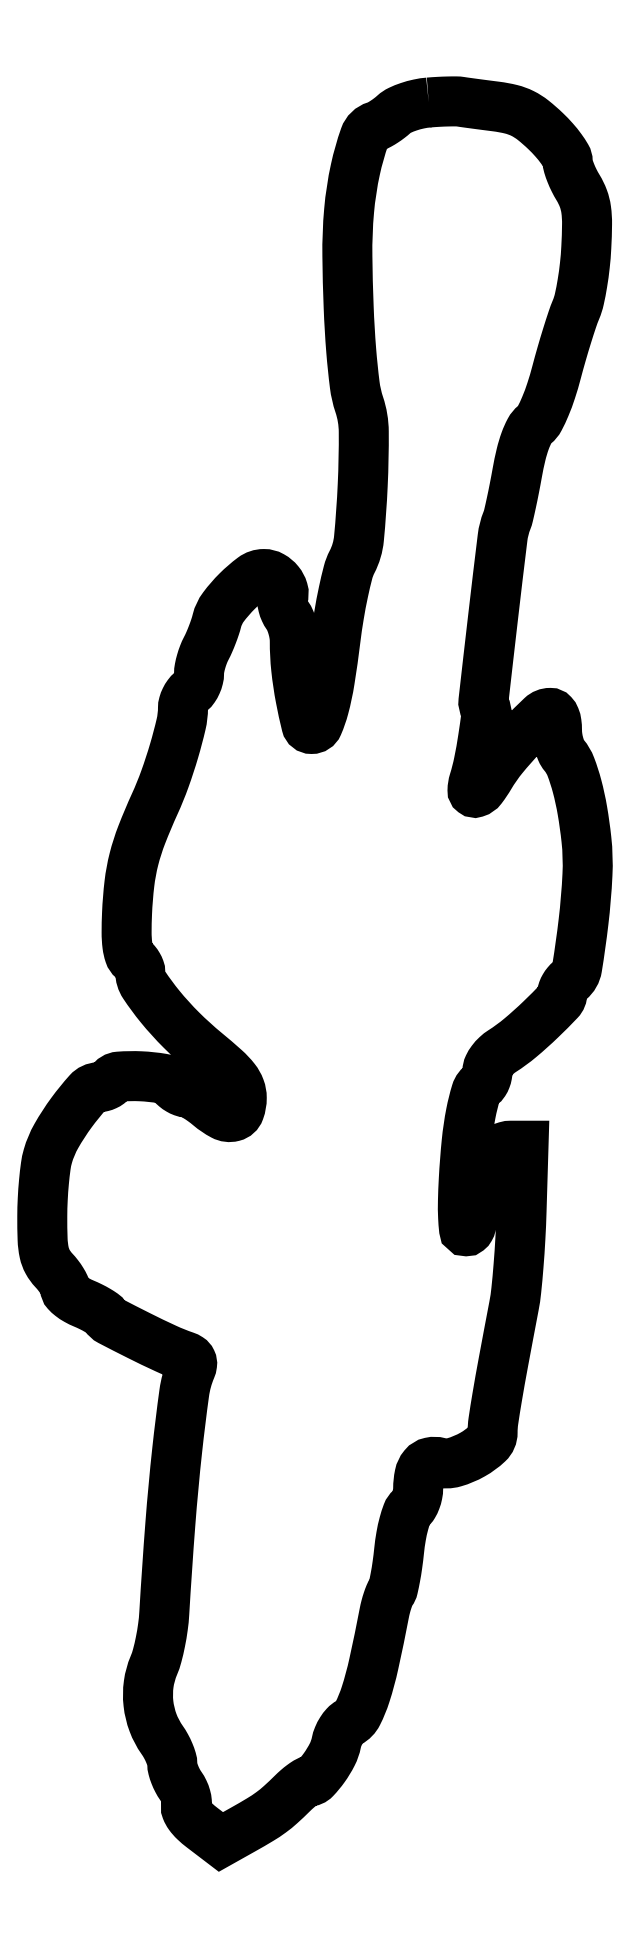
<metadata>
{"format":"dxf","ext":"dxf","renderer":"ezdxf+matplotlib","layout":"modelspace","background":"white","min_lineweight":24,"dpi":150}
</metadata>
<code>
0
SECTION
2
ENTITIES
0
POLYLINE
8
0
66
1
70
1
0
VERTEX
8
0
10
73
20
325.2
42
0.03183
0
VERTEX
8
0
10
71.13
20
325
42
0.02829
0
VERTEX
8
0
10
69.23
20
324.4
42
0.02937
0
VERTEX
8
0
10
67.58
20
323.8
42
0.07336
0
VERTEX
8
0
10
66.5
20
323.1
42
-0.02052
0
VERTEX
8
0
10
65.63
20
322.3
42
-0.01823
0
VERTEX
8
0
10
64.67
20
321.7
42
-0.01861
0
VERTEX
8
0
10
63.76
20
321.1
42
-0.05215
0
VERTEX
8
0
10
63.07
20
320.8
42
0.2384
0
VERTEX
8
0
10
61
20
318.8
42
0.03081
0
VERTEX
8
0
10
59.28
20
312.7
42
0.03166
0
VERTEX
8
0
10
58.09
20
305
42
0.02515
0
VERTEX
8
0
10
57.77
20
296.5
42
0.006378
0
VERTEX
8
0
10
58.01
20
286.9
42
0.01046
0
VERTEX
8
0
10
58.49
20
278.8
42
0.01133
0
VERTEX
8
0
10
59.15
20
272.4
42
0.04948
0
VERTEX
8
0
10
59.99
20
268.7
42
-0.07932
0
VERTEX
8
0
10
60.84
20
263.6
42
-0.01305
0
VERTEX
8
0
10
60.64
20
253.6
42
-0.0121
0
VERTEX
8
0
10
59.94
20
243.7
42
-0.0966
0
VERTEX
8
0
10
58.64
20
239.2
42
0.05671
0
VERTEX
8
0
10
57.9
20
237.3
42
0.01075
0
VERTEX
8
0
10
57.03
20
233.6
42
0.01135
0
VERTEX
8
0
10
56.21
20
229.3
42
0.0102
0
VERTEX
8
0
10
55.55
20
224.7
42
-0.008151
0
VERTEX
8
0
10
54.46
20
217
42
-0.02623
0
VERTEX
8
0
10
53.39
20
212
42
-0.0361
0
VERTEX
8
0
10
52.29
20
208.8
42
-0.2998
0
VERTEX
8
0
10
51.07
20
208
42
-0.3458
0
VERTEX
8
0
10
50.09
20
208.8
42
-0.01241
0
VERTEX
8
0
10
49.01
20
213.7
42
-0.021
0
VERTEX
8
0
10
48.19
20
219.3
42
-0.02723
0
VERTEX
8
0
10
47.93
20
224.4
42
0.04102
0
VERTEX
8
0
10
47.83
20
225.6
42
0.02917
0
VERTEX
8
0
10
47.53
20
227
42
0.02961
0
VERTEX
8
0
10
47.08
20
228.3
42
0.05389
0
VERTEX
8
0
10
46.54
20
229.2
42
-0.04624
0
VERTEX
8
0
10
46.05
20
230.1
42
-0.04459
0
VERTEX
8
0
10
45.72
20
231.1
42
-0.04802
0
VERTEX
8
0
10
45.58
20
231.9
42
-0.106
0
VERTEX
8
0
10
45.69
20
232.6
42
0.1657
0
VERTEX
8
0
10
45.74
20
234
42
0.09867
0
VERTEX
8
0
10
44.96
20
235.5
42
0.09353
0
VERTEX
8
0
10
43.63
20
236.6
42
0.1299
0
VERTEX
8
0
10
42.13
20
237
42
0.1614
0
VERTEX
8
0
10
40.05
20
236.3
42
0.03486
0
VERTEX
8
0
10
37.15
20
233.8
42
0.03674
0
VERTEX
8
0
10
34.56
20
230.8
42
0.09921
0
VERTEX
8
0
10
33.35
20
228.3
42
-0.01936
0
VERTEX
8
0
10
33
20
227.1
42
-0.01094
0
VERTEX
8
0
10
32.49
20
225.7
42
-0.01091
0
VERTEX
8
0
10
31.91
20
224.2
42
-0.01757
0
VERTEX
8
0
10
31.35
20
223.1
42
0.02869
0
VERTEX
8
0
10
30.84
20
221.9
42
0.02177
0
VERTEX
8
0
10
30.4
20
220.6
42
0.02219
0
VERTEX
8
0
10
30.1
20
219.4
42
0.04691
0
VERTEX
8
0
10
30.01
20
218.4
42
-0.06055
0
VERTEX
8
0
10
29.89
20
217.5
42
-0.04384
0
VERTEX
8
0
10
29.56
20
216.5
42
-0.04442
0
VERTEX
8
0
10
29.07
20
215.6
42
-0.07023
0
VERTEX
8
0
10
28.5
20
215
42
0.06197
0
VERTEX
8
0
10
27.93
20
214.4
42
0.04415
0
VERTEX
8
0
10
27.44
20
213.6
42
0.04458
0
VERTEX
8
0
10
27.11
20
212.7
42
0.06907
0
VERTEX
8
0
10
27
20
211.9
42
-0.05765
0
VERTEX
8
0
10
26.65
20
208.9
42
-0.01393
0
VERTEX
8
0
10
25.34
20
203.9
42
-0.0148
0
VERTEX
8
0
10
23.61
20
198.6
42
-0.02052
0
VERTEX
8
0
10
21.73
20
194
42
0.01413
0
VERTEX
8
0
10
19.29
20
188.2
42
0.03061
0
VERTEX
8
0
10
17.82
20
183.6
42
0.03275
0
VERTEX
8
0
10
16.98
20
179.1
42
0.01866
0
VERTEX
8
0
10
16.53
20
173.5
42
0.01016
0
VERTEX
8
0
10
16.45
20
169.9
42
0.0317
0
VERTEX
8
0
10
16.6
20
167.5
42
0.04841
0
VERTEX
8
0
10
16.96
20
165.9
42
0.1409
0
VERTEX
8
0
10
17.61
20
164.9
42
-0.04635
0
VERTEX
8
0
10
18.14
20
164.4
42
-0.04093
0
VERTEX
8
0
10
18.59
20
163.7
42
-0.04314
0
VERTEX
8
0
10
18.9
20
163.1
42
-0.08942
0
VERTEX
8
0
10
19
20
162.5
42
0.1477
0
VERTEX
8
0
10
19.74
20
160.1
42
0.02456
0
VERTEX
8
0
10
22.71
20
156.1
42
0.02581
0
VERTEX
8
0
10
26.7
20
151.6
42
0.02325
0
VERTEX
8
0
10
31.27
20
147.5
42
-0.009667
0
VERTEX
8
0
10
34.85
20
144.4
42
-0.04404
0
VERTEX
8
0
10
36.73
20
142.4
42
-0.07748
0
VERTEX
8
0
10
37.67
20
140.8
42
-0.0895
0
VERTEX
8
0
10
38
20
138.9
42
-0.08656
0
VERTEX
8
0
10
37.58
20
136.6
42
-0.2488
0
VERTEX
8
0
10
36.37
20
135.5
42
-0.1875
0
VERTEX
8
0
10
34.47
20
135.7
42
-0.05207
0
VERTEX
8
0
10
31.94
20
137.4
42
0.01897
0
VERTEX
8
0
10
30.66
20
138.4
42
0.02224
0
VERTEX
8
0
10
29.37
20
139.2
42
0.02188
0
VERTEX
8
0
10
28.24
20
139.8
42
0.1123
0
VERTEX
8
0
10
27.55
20
140
42
-0.0904
0
VERTEX
8
0
10
26.96
20
140.1
42
-0.04299
0
VERTEX
8
0
10
26.26
20
140.4
42
-0.04073
0
VERTEX
8
0
10
25.57
20
140.9
42
-0.04573
0
VERTEX
8
0
10
25
20
141.5
42
0.1793
0
VERTEX
8
0
10
23.16
20
142.6
42
0.03121
0
VERTEX
8
0
10
19.09
20
143
42
0.02948
0
VERTEX
8
0
10
15.04
20
142.9
42
0.2402
0
VERTEX
8
0
10
13.5
20
142
42
-0.09713
0
VERTEX
8
0
10
13.14
20
141.6
42
-0.04976
0
VERTEX
8
0
10
12.57
20
141.3
42
-0.04683
0
VERTEX
8
0
10
11.88
20
141
42
-0.05186
0
VERTEX
8
0
10
11.19
20
140.9
42
0.2038
0
VERTEX
8
0
10
9.239
20
140
42
0.02398
0
VERTEX
8
0
10
6.145
20
136.2
42
0.02928
0
VERTEX
8
0
10
3.301
20
131.8
42
0.05969
0
VERTEX
8
0
10
1.714
20
128.1
42
0.03577
0
VERTEX
8
0
10
1.319
20
126.2
42
0.01073
0
VERTEX
8
0
10
0.9862
20
123.3
42
0.0107
0
VERTEX
8
0
10
0.7517
20
120
42
0.01141
0
VERTEX
8
0
10
0.6644
20
116.8
42
0.009504
0
VERTEX
8
0
10
0.728
20
112.5
42
0.04423
0
VERTEX
8
0
10
1.03
20
110
42
0.07319
0
VERTEX
8
0
10
1.674
20
108.3
42
0.06292
0
VERTEX
8
0
10
2.816
20
106.7
42
-0.02418
0
VERTEX
8
0
10
3.652
20
105.7
42
-0.02685
0
VERTEX
8
0
10
4.358
20
104.7
42
-0.02761
0
VERTEX
8
0
10
4.86
20
103.8
42
-0.1104
0
VERTEX
8
0
10
5
20
103.1
42
0.1879
0
VERTEX
8
0
10
5.222
20
102.6
42
0.04163
0
VERTEX
8
0
10
6.008
20
101.8
42
0.03776
0
VERTEX
8
0
10
7.118
20
101.1
42
0.02864
0
VERTEX
8
0
10
8.432
20
100.5
42
-0.01579
0
VERTEX
8
0
10
9.788
20
99.85
42
-0.01874
0
VERTEX
8
0
10
11.03
20
99.18
42
-0.01783
0
VERTEX
8
0
10
12.02
20
98.54
42
-0.1034
0
VERTEX
8
0
10
12.44
20
98.09
42
0.1352
0
VERTEX
8
0
10
13.42
20
97.19
42
0.003664
0
VERTEX
8
0
10
18.66
20
94.51
42
0.008161
0
VERTEX
8
0
10
23.81
20
92.03
42
0.02588
0
VERTEX
8
0
10
27.35
20
90.62
42
-0.06207
0
VERTEX
8
0
10
28.15
20
90.23
42
-0.1392
0
VERTEX
8
0
10
28.6
20
89.72
42
-0.1435
0
VERTEX
8
0
10
28.7
20
89.07
42
-0.06752
0
VERTEX
8
0
10
28.47
20
88.24
42
0.06561
0
VERTEX
8
0
10
27.24
20
83.74
42
0.007123
0
VERTEX
8
0
10
25.92
20
73.03
42
0.007879
0
VERTEX
8
0
10
24.64
20
59.27
42
0.004407
0
VERTEX
8
0
10
23.5
20
42.5
42
-0.0195
0
VERTEX
8
0
10
23.25
20
39.92
42
-0.01512
0
VERTEX
8
0
10
22.78
20
37.15
42
-0.01537
0
VERTEX
8
0
10
22.18
20
34.58
42
-0.03523
0
VERTEX
8
0
10
21.54
20
32.7
42
0.06587
0
VERTEX
8
0
10
20.59
20
29.24
42
0.06217
0
VERTEX
8
0
10
20.54
20
25.58
42
0.06183
0
VERTEX
8
0
10
21.39
20
22.01
42
0.06376
0
VERTEX
8
0
10
23.09
20
18.79
42
-0.02793
0
VERTEX
8
0
10
23.82
20
17.62
42
-0.02573
0
VERTEX
8
0
10
24.44
20
16.34
42
-0.02663
0
VERTEX
8
0
10
24.87
20
15.15
42
-0.07314
0
VERTEX
8
0
10
25
20
14.26
42
0.06462
0
VERTEX
8
0
10
25.11
20
13.41
42
0.0282
0
VERTEX
8
0
10
25.47
20
12.31
42
0.02732
0
VERTEX
8
0
10
25.98
20
11.18
42
0.03273
0
VERTEX
8
0
10
26.59
20
10.18
42
-0.04181
0
VERTEX
8
0
10
27.16
20
9.202
42
-0.04256
0
VERTEX
8
0
10
27.55
20
8.153
42
-0.04619
0
VERTEX
8
0
10
27.73
20
7.185
42
-0.1144
0
VERTEX
8
0
10
27.63
20
6.474
42
0.188
0
VERTEX
8
0
10
27.63
20
5.709
42
0.0619
0
VERTEX
8
0
10
28.18
20
4.703
42
0.04726
0
VERTEX
8
0
10
29.18
20
3.56
42
0.02653
0
VERTEX
8
0
10
30.59
20
2.364
42
0
0
VERTEX
8
0
10
34.1
20
-0.3127
42
0
0
VERTEX
8
0
10
38.3
20
2.044
42
0.007385
0
VERTEX
8
0
10
41.44
20
3.869
42
0.0228
0
VERTEX
8
0
10
43.49
20
5.228
42
0.02569
0
VERTEX
8
0
10
45.27
20
6.677
42
0.01154
0
VERTEX
8
0
10
47.46
20
8.75
42
-0.01563
0
VERTEX
8
0
10
48.38
20
9.612
42
-0.02024
0
VERTEX
8
0
10
49.29
20
10.34
42
-0.01839
0
VERTEX
8
0
10
50.07
20
10.88
42
-0.1419
0
VERTEX
8
0
10
50.5
20
11
42
0.2059
0
VERTEX
8
0
10
51.74
20
11.53
42
0.0343
0
VERTEX
8
0
10
53.43
20
13.59
42
0.03751
0
VERTEX
8
0
10
54.93
20
16.05
42
0.06862
0
VERTEX
8
0
10
55.7
20
18.27
42
-0.04949
0
VERTEX
8
0
10
56.05
20
19.42
42
-0.04203
0
VERTEX
8
0
10
56.64
20
20.54
42
-0.04399
0
VERTEX
8
0
10
57.35
20
21.47
42
-0.08529
0
VERTEX
8
0
10
58.09
20
22.05
42
0.1549
0
VERTEX
8
0
10
59.71
20
23.71
42
0.0384
0
VERTEX
8
0
10
61.17
20
27.28
42
0.02399
0
VERTEX
8
0
10
62.72
20
33.02
42
0.006035
0
VERTEX
8
0
10
64.67
20
42.5
42
-0.01611
0
VERTEX
8
0
10
64.95
20
43.72
42
-0.01654
0
VERTEX
8
0
10
65.3
20
44.91
42
-0.01651
0
VERTEX
8
0
10
65.68
20
45.92
42
-0.06446
0
VERTEX
8
0
10
66
20
46.5
42
0.106
0
VERTEX
8
0
10
66.33
20
47.21
42
0.0092
0
VERTEX
8
0
10
66.74
20
49.17
42
0.01178
0
VERTEX
8
0
10
67.13
20
51.55
42
0.008877
0
VERTEX
8
0
10
67.45
20
54.19
42
-0.01689
0
VERTEX
8
0
10
67.83
20
56.9
42
-0.02305
0
VERTEX
8
0
10
68.36
20
59.3
42
-0.0231
0
VERTEX
8
0
10
68.96
20
61.2
42
-0.1314
0
VERTEX
8
0
10
69.57
20
62.06
42
0.08614
0
VERTEX
8
0
10
70.12
20
62.7
42
0.04318
0
VERTEX
8
0
10
70.59
20
63.67
42
0.04117
0
VERTEX
8
0
10
70.9
20
64.78
42
0.04786
0
VERTEX
8
0
10
71.02
20
65.87
42
-0.04904
0
VERTEX
8
0
10
71.27
20
68.35
42
-0.1223
0
VERTEX
8
0
10
72.05
20
69.98
42
-0.1689
0
VERTEX
8
0
10
73.31
20
70.75
42
-0.1177
0
VERTEX
8
0
10
75
20
70.71
42
0.1354
0
VERTEX
8
0
10
77.77
20
70.75
42
0.05813
0
VERTEX
8
0
10
81.2
20
72.2
42
0.05907
0
VERTEX
8
0
10
84.07
20
74.3
42
0.2096
0
VERTEX
8
0
10
84.95
20
76.34
42
-0.03836
0
VERTEX
8
0
10
85.1
20
78.47
42
-0.005197
0
VERTEX
8
0
10
85.8
20
82.88
42
-0.004105
0
VERTEX
8
0
10
86.97
20
89.47
42
-0.001076
0
VERTEX
8
0
10
88.95
20
100
42
0.02117
0
VERTEX
8
0
10
89.38
20
102.9
42
0.006006
0
VERTEX
8
0
10
89.8
20
107.5
42
0.006039
0
VERTEX
8
0
10
90.15
20
112.7
42
0.006356
0
VERTEX
8
0
10
90.37
20
117.8
42
0
0
VERTEX
8
0
10
90.74
20
130
42
0
0
VERTEX
8
0
10
88.4
20
130
42
0.07052
0
VERTEX
8
0
10
87.44
20
129.9
42
0.05631
0
VERTEX
8
0
10
86.47
20
129.5
42
0.05767
0
VERTEX
8
0
10
85.63
20
128.9
42
0.08579
0
VERTEX
8
0
10
85.08
20
128.2
42
0.0313
0
VERTEX
8
0
10
83.84
20
125.4
42
0.01232
0
VERTEX
8
0
10
82.46
20
121.6
42
0.01042
0
VERTEX
8
0
10
81.3
20
117.7
42
0.06684
0
VERTEX
8
0
10
81.01
20
115.8
42
-0.05434
0
VERTEX
8
0
10
80.94
20
115.1
42
-0.07361
0
VERTEX
8
0
10
80.71
20
114.5
42
-0.09282
0
VERTEX
8
0
10
80.39
20
114.1
42
-0.172
0
VERTEX
8
0
10
80.01
20
114
42
-0.3834
0
VERTEX
8
0
10
79.6
20
114.4
42
-0.01495
0
VERTEX
8
0
10
79.43
20
116.6
42
-0.01779
0
VERTEX
8
0
10
79.4
20
119.6
42
-0.007471
0
VERTEX
8
0
10
79.56
20
123.8
42
-0.01126
0
VERTEX
8
0
10
80.1
20
130.7
42
-0.02331
0
VERTEX
8
0
10
80.89
20
136.1
42
-0.02545
0
VERTEX
8
0
10
81.86
20
140
42
-0.1827
0
VERTEX
8
0
10
83.03
20
141.5
42
0.1127
0
VERTEX
8
0
10
83.4
20
141.9
42
0.05
0
VERTEX
8
0
10
83.71
20
142.5
42
0.046
0
VERTEX
8
0
10
83.93
20
143.3
42
0.04619
0
VERTEX
8
0
10
84
20
144
42
-0.1123
0
VERTEX
8
0
10
84.2
20
144.9
42
-0.04876
0
VERTEX
8
0
10
84.81
20
145.9
42
-0.04492
0
VERTEX
8
0
10
85.7
20
146.9
42
-0.04503
0
VERTEX
8
0
10
86.75
20
147.7
42
0.03194
0
VERTEX
8
0
10
90.13
20
150.2
42
0.01738
0
VERTEX
8
0
10
93.96
20
153.6
42
0.01058
0
VERTEX
8
0
10
97.43
20
157.1
42
0.1929
0
VERTEX
8
0
10
98
20
158.5
42
-0.08936
0
VERTEX
8
0
10
98.1
20
159.1
42
-0.04315
0
VERTEX
8
0
10
98.41
20
159.7
42
-0.04095
0
VERTEX
8
0
10
98.85
20
160.4
42
-0.04638
0
VERTEX
8
0
10
99.38
20
160.9
42
0.1814
0
VERTEX
8
0
10
100.8
20
163.3
42
0.01073
0
VERTEX
8
0
10
102
20
171.9
42
0.01714
0
VERTEX
8
0
10
102.7
20
180.7
42
0.03936
0
VERTEX
8
0
10
102.5
20
187.4
42
0.01509
0
VERTEX
8
0
10
101.8
20
192.7
42
0.02272
0
VERTEX
8
0
10
100.8
20
197.3
42
0.02561
0
VERTEX
8
0
10
99.59
20
200.9
42
0.08449
0
VERTEX
8
0
10
98.33
20
203.1
42
-0.07411
0
VERTEX
8
0
10
97.82
20
203.9
42
-0.0327
0
VERTEX
8
0
10
97.39
20
205.1
42
-0.03146
0
VERTEX
8
0
10
97.1
20
206.5
42
-0.0367
0
VERTEX
8
0
10
97
20
207.8
42
0.03306
0
VERTEX
8
0
10
96.91
20
209.1
42
0.06259
0
VERTEX
8
0
10
96.65
20
210.1
42
0.09102
0
VERTEX
8
0
10
96.24
20
210.8
42
0.2094
0
VERTEX
8
0
10
95.73
20
211
42
0.192
0
VERTEX
8
0
10
94.11
20
210.4
42
0.01246
0
VERTEX
8
0
10
90.46
20
206.7
42
0.01912
0
VERTEX
8
0
10
86.89
20
202.7
42
0.03803
0
VERTEX
8
0
10
84.45
20
199.2
42
-0.02834
0
VERTEX
8
0
10
82.94
20
196.9
42
-0.1561
0
VERTEX
8
0
10
81.76
20
196.1
42
-0.512
0
VERTEX
8
0
10
81.19
20
196.5
42
-0.07118
0
VERTEX
8
0
10
81.47
20
198.2
42
0.02535
0
VERTEX
8
0
10
82.36
20
201.7
42
0.01213
0
VERTEX
8
0
10
83.17
20
206.3
42
0.00601
0
VERTEX
8
0
10
83.8
20
210.8
42
0.172
0
VERTEX
8
0
10
83.56
20
211.9
42
-0.1681
0
VERTEX
8
0
10
83.25
20
213.3
42
-0.000705
0
VERTEX
8
0
10
85.04
20
228.9
42
-0.001597
0
VERTEX
8
0
10
86.82
20
243.8
42
-0.06436
0
VERTEX
8
0
10
87.63
20
247
42
0.03757
0
VERTEX
8
0
10
87.93
20
248
42
0.003978
0
VERTEX
8
0
10
88.45
20
250.3
42
0.004896
0
VERTEX
8
0
10
89.01
20
253
42
0.003913
0
VERTEX
8
0
10
89.57
20
256
42
-0.01413
0
VERTEX
8
0
10
90.27
20
259.3
42
-0.02828
0
VERTEX
8
0
10
91.05
20
261.9
42
-0.03577
0
VERTEX
8
0
10
91.9
20
263.8
42
-0.1014
0
VERTEX
8
0
10
92.82
20
265
42
0.1035
0
VERTEX
8
0
10
93.73
20
266.1
42
0.02134
0
VERTEX
8
0
10
94.81
20
268.4
42
0.02045
0
VERTEX
8
0
10
95.91
20
271.3
42
0.01413
0
VERTEX
8
0
10
96.92
20
274.7
42
-0.005484
0
VERTEX
8
0
10
97.86
20
278.2
42
-0.005229
0
VERTEX
8
0
10
98.89
20
281.6
42
-0.005192
0
VERTEX
8
0
10
99.86
20
284.6
42
-0.01851
0
VERTEX
8
0
10
100.6
20
286.5
42
0.04458
0
VERTEX
8
0
10
101.2
20
288.4
42
0.01355
0
VERTEX
8
0
10
101.8
20
291.4
42
0.01345
0
VERTEX
8
0
10
102.2
20
294.8
42
0.01428
0
VERTEX
8
0
10
102.5
20
298.1
42
0.009851
0
VERTEX
8
0
10
102.6
20
302.5
42
0.03716
0
VERTEX
8
0
10
102.5
20
305.2
42
0.05529
0
VERTEX
8
0
10
101.9
20
307.3
42
0.0478
0
VERTEX
8
0
10
101
20
309.3
42
-0.02121
0
VERTEX
8
0
10
100.2
20
310.7
42
-0.02105
0
VERTEX
8
0
10
99.58
20
312.1
42
-0.02145
0
VERTEX
8
0
10
99.13
20
313.3
42
-0.07277
0
VERTEX
8
0
10
99
20
314.2
42
0.1335
0
VERTEX
8
0
10
98.76
20
315.1
42
0.0239
0
VERTEX
8
0
10
97.79
20
316.6
42
0.02431
0
VERTEX
8
0
10
96.46
20
318.2
42
0.01985
0
VERTEX
8
0
10
94.88
20
319.9
42
0.02322
0
VERTEX
8
0
10
92.54
20
321.9
42
0.05262
0
VERTEX
8
0
10
90.56
20
323.2
42
0.05554
0
VERTEX
8
0
10
88.43
20
324
42
0.02861
0
VERTEX
8
0
10
85.63
20
324.5
42
-0.000851
0
VERTEX
8
0
10
83.56
20
324.8
42
-0.000963
0
VERTEX
8
0
10
81.57
20
325
42
-0.000877
0
VERTEX
8
0
10
79.88
20
325.3
42
-0.005298
0
VERTEX
8
0
10
79
20
325.4
42
0.0378
0
VERTEX
8
0
10
78.15
20
325.5
42
0.007485
0
VERTEX
8
0
10
76.62
20
325.4
42
0.007889
0
VERTEX
8
0
10
74.83
20
325.4
42
0.007263
0
SEQEND
0
ENDSEC
0
EOF

</code>
